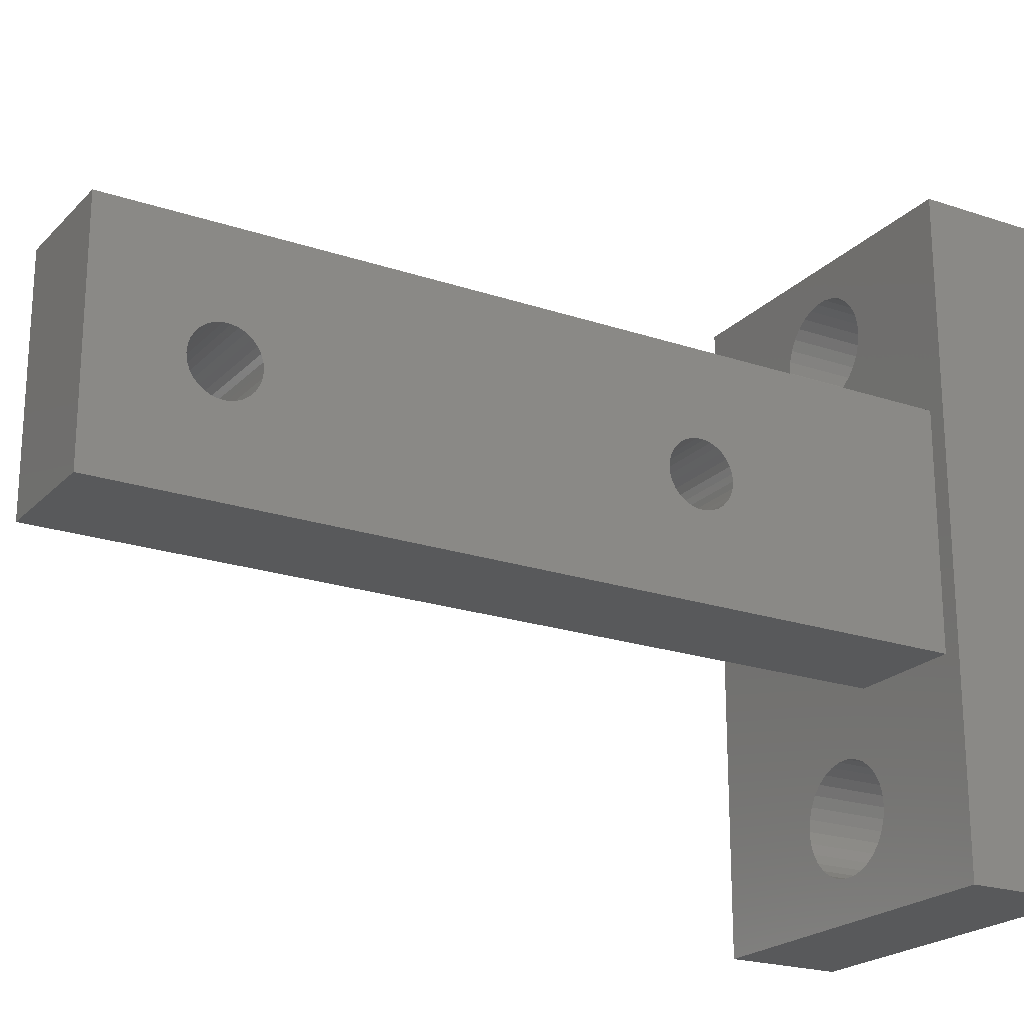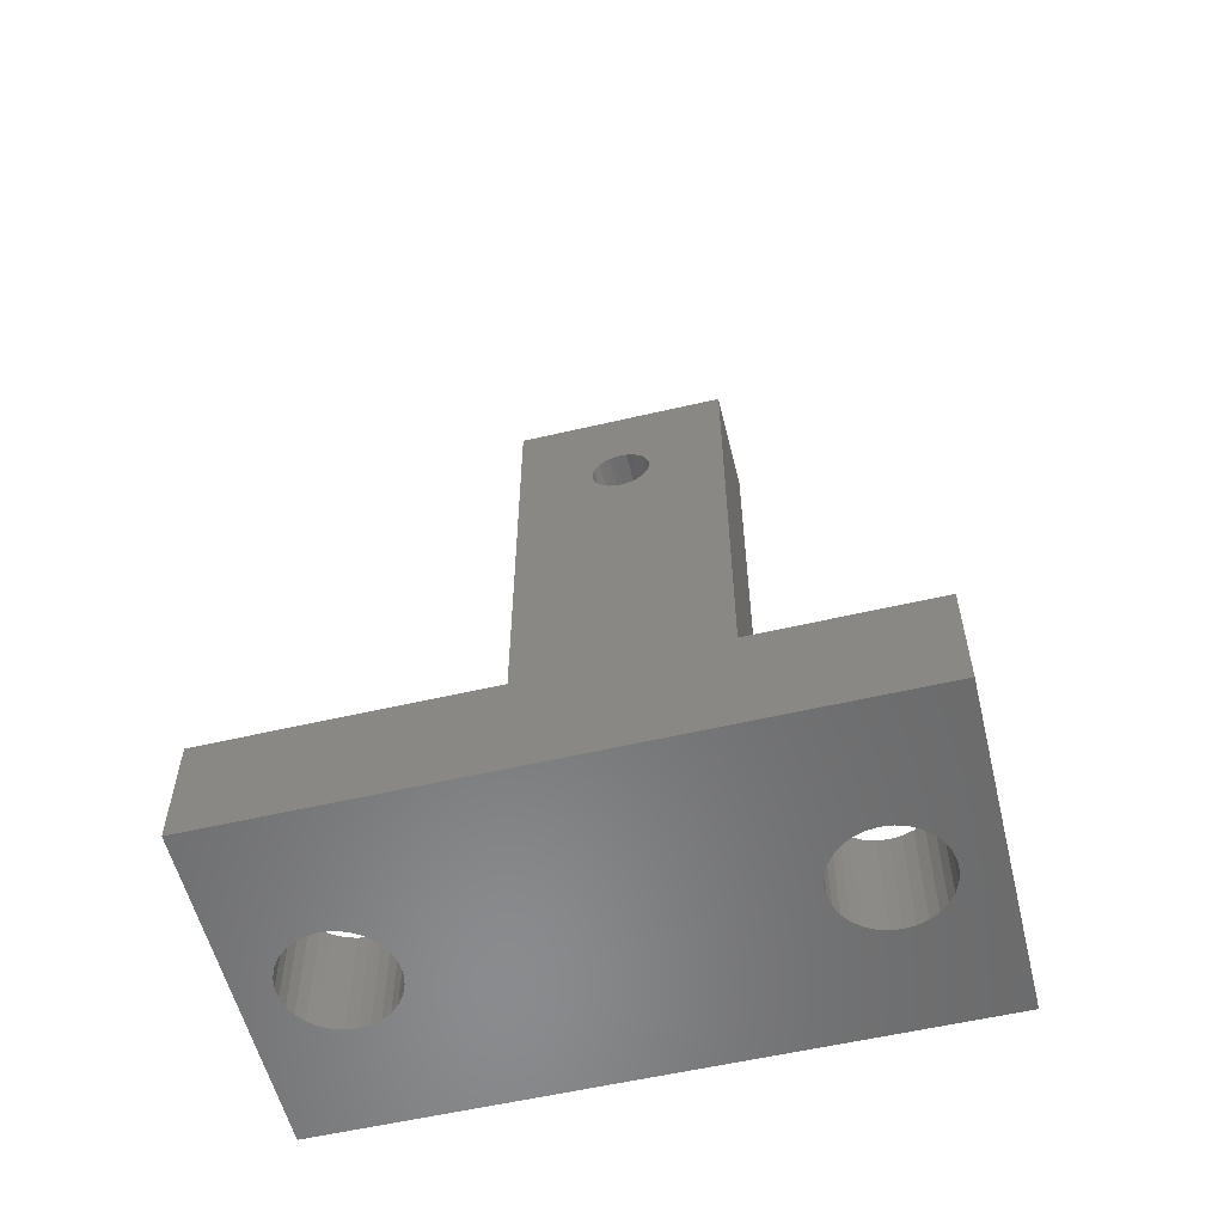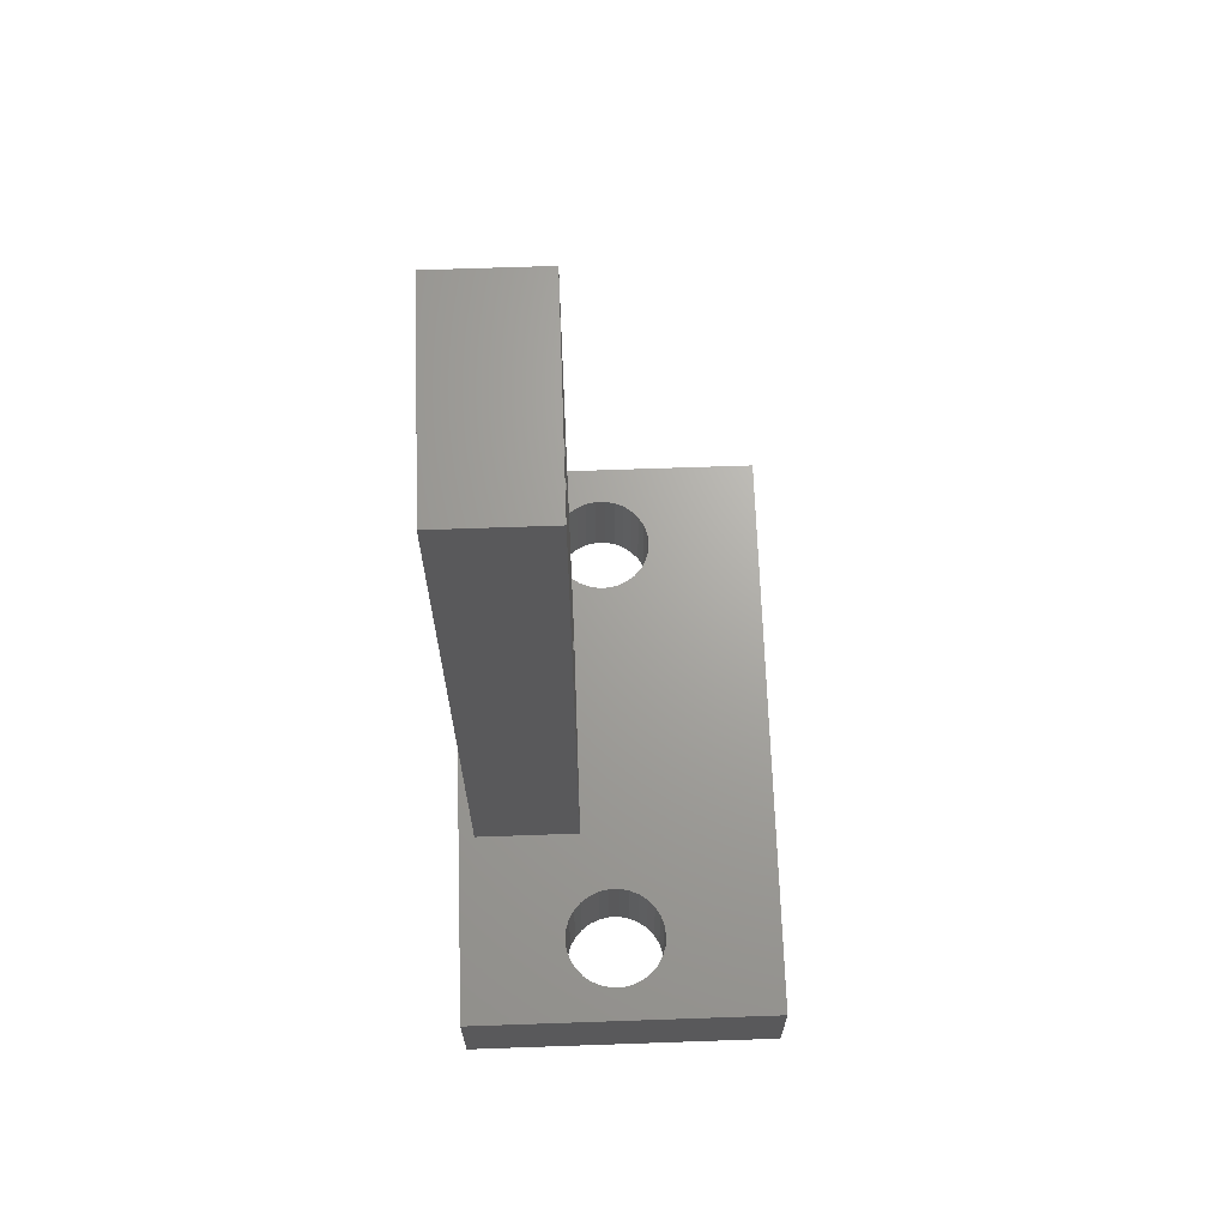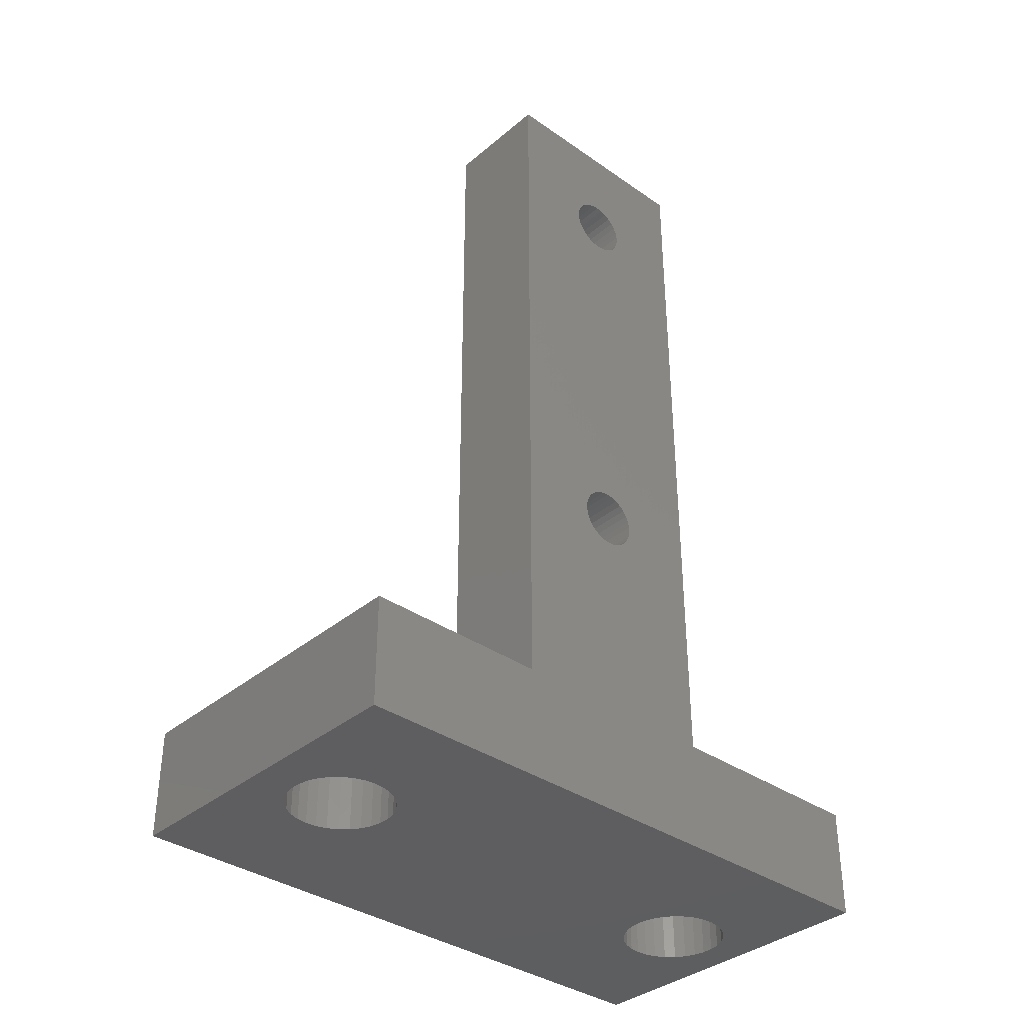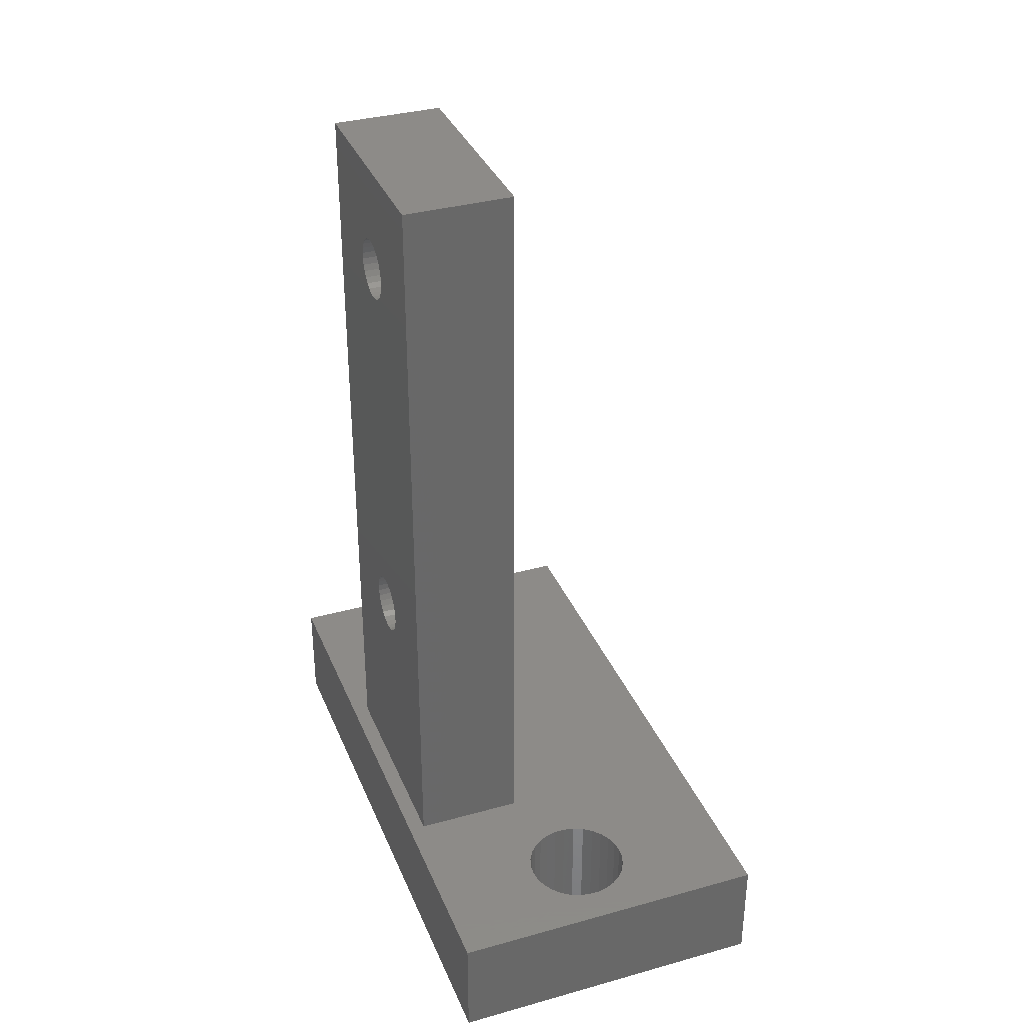
<metadata>
{"format":"stl","ext":"stl","renderer":"f3d","projection":"perspective","resolution":1024,"background":"white","views":[{"elev":-21.6,"azim":59.2,"up":"+Y"},{"elev":-56.7,"azim":-76.3,"up":"+Z"},{"elev":67.6,"azim":178.0,"up":"+Z"},{"elev":-36.0,"azim":47.6,"up":"+Z"},{"elev":34.9,"azim":159.6,"up":"+Z"}]}
</metadata>
<code>
# stl→obj: 256 verts, 524 faces
v -6 46.21 16.7
v -6 50 40
v -6 46.33 16.43
v -6 46.33 34.57
v -6 46.39 34.85
v -6 46.21 34.3
v -6 46.04 16.94
v -6 46.04 34.06
v -6 45.82 17.13
v -6 45.82 33.87
v -6 45.57 17.28
v -6 45.57 33.72
v -6 45.29 17.37
v -6 45.29 33.63
v -6 45 17.4
v -6 45 33.6
v -6 44.71 17.37
v -6 44.71 33.63
v -6 44.43 17.28
v -6 44.43 33.72
v -6 44.18 17.13
v -6 44.18 33.87
v -6 43.96 16.94
v -6 43.96 34.06
v -6 43.79 16.7
v -6 43.79 34.3
v -6 40 40
v -6 43.67 16.43
v -6 43.61 16.15
v -6 43.67 34.57
v -6 46.39 16.15
v -6 50 5
v -6 46.39 15.85
v -6 46.33 15.57
v -6 46.21 15.3
v -6 46.04 15.06
v -6 45.82 14.87
v -6 45.57 14.72
v -6 45.29 14.63
v -6 45 14.6
v -6 40 5
v -6 44.71 14.63
v -6 44.43 14.72
v -6 44.18 14.87
v -6 43.96 15.06
v -6 43.61 15.85
v -6 43.61 34.85
v -6 43.67 15.57
v -6 43.79 15.3
v -6 46.39 35.15
v -6 46.33 35.43
v -6 46.21 35.7
v -6 46.04 35.94
v -6 45.82 36.13
v -6 45.57 36.28
v -6 45.29 36.37
v -6 45 36.4
v -6 44.71 36.37
v -6 44.43 36.28
v -6 44.18 36.13
v -6 43.96 35.94
v -6 43.79 35.7
v -6 43.67 35.43
v -6 43.61 35.15
v -1 40 40
v -1 50 40
v -1 46.21 34.3
v -1 46.33 34.57
v -1 46.33 16.43
v -1 46.39 16.15
v -1 46.21 16.7
v -1 46.04 34.06
v -1 46.04 16.94
v -1 45.82 33.87
v -1 45.82 17.13
v -1 45.57 33.72
v -1 45.57 17.28
v -1 45.29 33.63
v -1 45.29 17.37
v -1 45 33.6
v -1 45 17.4
v -1 44.71 33.63
v -1 44.71 17.37
v -1 44.43 33.72
v -1 44.43 17.28
v -1 44.18 33.87
v -1 44.18 17.13
v -1 43.96 34.06
v -1 43.96 16.94
v -1 43.79 34.3
v -1 43.79 16.7
v -1 43.67 34.57
v -1 43.61 34.85
v -1 43.67 16.43
v -1 46.39 34.85
v -1 46.39 35.15
v -1 46.33 35.43
v -1 46.21 35.7
v -1 46.04 35.94
v -1 45.82 36.13
v -1 45.57 36.28
v -1 45.29 36.37
v -1 45 36.4
v -1 44.71 36.37
v -1 44.43 36.28
v -1 43.61 35.15
v -1 43.61 16.15
v -1 40 5
v -1 43.67 35.43
v -1 43.79 35.7
v -1 43.96 35.94
v -1 44.18 36.13
v -1 50 5
v -1 46.39 15.85
v -1 46.33 15.57
v -1 46.21 15.3
v -1 46.04 15.06
v -1 45.82 14.87
v -1 45.57 14.72
v -1 45.29 14.63
v -1 45 14.6
v -1 44.71 14.63
v -1 44.43 14.72
v -1 44.18 14.87
v -1 43.96 15.06
v -1 43.79 15.3
v -1 43.67 15.57
v -1 43.61 15.85
v -5.599 36.48 0
v -0.25 31 0
v -5.353 36.06 0
v -0.25 59 0
v -5.201 54.61 0
v -5.15 55.1 0
v -5.353 54.14 0
v -5.599 53.72 0
v -5.928 36.85 0
v -5.928 53.35 0
v -6.325 37.14 0
v -6.325 53.06 0
v -6.774 37.34 0
v -6.774 52.87 0
v -7.254 37.44 0
v -7.254 52.76 0
v -7.746 37.44 0
v -7.746 52.76 0
v -8.226 37.34 0
v -8.226 52.87 0
v -8.675 37.14 0
v -8.675 53.06 0
v -9.072 36.85 0
v -9.072 53.35 0
v -9.401 36.48 0
v -9.401 53.72 0
v -15.25 31 0
v -9.647 36.06 0
v -15.25 59 0
v -9.799 35.59 0
v -9.647 54.14 0
v -9.85 35.1 0
v -5.201 35.59 0
v -5.15 35.1 0
v -5.201 34.61 0
v -5.353 34.14 0
v -5.599 33.72 0
v -5.928 33.35 0
v -6.325 33.06 0
v -6.774 32.87 0
v -7.254 32.76 0
v -7.746 32.76 0
v -9.799 54.61 0
v -9.799 34.61 0
v -9.647 34.14 0
v -9.401 33.72 0
v -9.072 33.35 0
v -8.675 33.06 0
v -8.226 32.87 0
v -5.201 55.59 0
v -5.353 56.06 0
v -5.599 56.48 0
v -5.928 56.85 0
v -6.325 57.14 0
v -6.774 57.34 0
v -7.254 57.44 0
v -7.746 57.44 0
v -9.85 55.1 0
v -8.226 57.34 0
v -8.675 57.14 0
v -9.072 56.85 0
v -9.401 56.48 0
v -9.647 56.06 0
v -9.799 55.59 0
v -15.25 59 5
v -15.25 31 5
v -5.201 35.59 5
v -5.15 35.1 5
v -5.353 36.06 5
v -5.599 36.48 5
v -5.928 36.85 5
v -7.254 52.76 5
v -6.774 52.87 5
v -6.325 37.14 5
v -7.746 52.76 5
v -6.774 37.34 5
v -8.226 52.87 5
v -7.254 37.44 5
v -8.675 53.06 5
v -7.746 37.44 5
v -8.675 37.14 5
v -8.226 37.34 5
v -9.072 53.35 5
v -9.072 36.85 5
v -9.401 53.72 5
v -9.401 36.48 5
v -9.647 54.14 5
v -9.799 54.61 5
v -9.85 55.1 5
v -9.647 36.06 5
v -0.25 59 5
v -0.25 31 5
v -5.15 55.1 5
v -5.201 55.59 5
v -5.353 56.06 5
v -5.599 56.48 5
v -5.928 56.85 5
v -6.325 57.14 5
v -6.774 57.34 5
v -7.254 57.44 5
v -7.746 57.44 5
v -9.799 35.59 5
v -9.799 55.59 5
v -9.647 56.06 5
v -9.401 56.48 5
v -9.072 56.85 5
v -8.675 57.14 5
v -8.226 57.34 5
v -5.201 34.61 5
v -5.353 34.14 5
v -5.599 33.72 5
v -5.928 33.35 5
v -6.325 33.06 5
v -6.774 32.87 5
v -7.254 32.76 5
v -7.746 32.76 5
v -8.226 32.87 5
v -9.85 35.1 5
v -8.675 33.06 5
v -9.072 33.35 5
v -9.401 33.72 5
v -9.647 34.14 5
v -9.799 34.61 5
v -5.201 54.61 5
v -5.353 54.14 5
v -5.599 53.72 5
v -5.928 53.35 5
v -6.325 53.06 5
f 1 2 3
f 2 4 5
f 6 2 1
f 2 6 4
f 7 6 1
f 7 8 6
f 9 8 7
f 9 10 8
f 11 10 9
f 11 12 10
f 13 12 11
f 13 14 12
f 15 14 13
f 15 16 14
f 17 16 15
f 17 18 16
f 19 18 17
f 19 20 18
f 21 20 19
f 21 22 20
f 23 22 21
f 23 24 22
f 25 24 23
f 25 26 24
f 27 25 28
f 25 27 26
f 27 28 29
f 26 27 30
f 31 32 33
f 32 34 33
f 32 35 34
f 32 36 35
f 32 37 36
f 32 38 37
f 32 39 38
f 32 40 39
f 41 40 32
f 40 41 42
f 42 41 43
f 43 41 44
f 44 41 45
f 41 29 46
f 30 27 47
f 29 41 27
f 48 41 46
f 49 41 48
f 45 41 49
f 32 31 2
f 3 2 31
f 50 2 5
f 51 2 50
f 52 2 51
f 53 2 52
f 54 2 53
f 55 2 54
f 56 2 55
f 57 2 56
f 27 57 58
f 27 58 59
f 27 59 60
f 57 27 2
f 61 27 60
f 62 27 61
f 63 27 62
f 64 27 63
f 47 27 64
f 2 65 66
f 65 2 27
f 67 66 68
f 66 69 70
f 71 66 67
f 66 71 69
f 72 71 67
f 72 73 71
f 74 73 72
f 74 75 73
f 76 75 74
f 76 77 75
f 78 77 76
f 78 79 77
f 80 79 78
f 80 81 79
f 82 81 80
f 82 83 81
f 84 83 82
f 84 85 83
f 86 85 84
f 86 87 85
f 88 87 86
f 88 89 87
f 90 89 88
f 90 91 89
f 65 90 92
f 90 65 91
f 65 92 93
f 91 65 94
f 95 66 96
f 66 97 96
f 66 98 97
f 66 99 98
f 66 100 99
f 66 101 100
f 66 102 101
f 66 103 102
f 65 103 66
f 103 65 104
f 104 65 105
f 65 93 106
f 94 65 107
f 108 107 65
f 109 65 106
f 110 65 109
f 111 65 110
f 112 65 111
f 105 65 112
f 68 66 95
f 66 70 113
f 114 113 70
f 115 113 114
f 116 113 115
f 117 113 116
f 118 113 117
f 119 113 118
f 120 113 119
f 121 113 120
f 108 121 122
f 108 122 123
f 108 123 124
f 108 124 125
f 108 125 126
f 121 108 113
f 127 108 126
f 128 108 127
f 107 108 128
f 113 2 66
f 2 113 32
f 41 65 27
f 65 41 108
f 129 130 131
f 132 133 134
f 130 129 132
f 132 135 133
f 136 132 129
f 132 136 135
f 137 136 129
f 137 138 136
f 139 138 137
f 139 140 138
f 141 140 139
f 141 142 140
f 143 142 141
f 143 144 142
f 145 144 143
f 145 146 144
f 147 146 145
f 147 148 146
f 149 148 147
f 149 150 148
f 151 150 149
f 151 152 150
f 153 152 151
f 153 154 152
f 155 153 156
f 153 157 154
f 155 156 158
f 154 157 159
f 155 158 160
f 153 155 157
f 161 130 162
f 130 163 162
f 130 164 163
f 130 165 164
f 130 166 165
f 130 167 166
f 130 168 167
f 130 169 168
f 130 170 169
f 155 170 130
f 159 157 171
f 172 155 160
f 173 155 172
f 174 155 173
f 175 155 174
f 176 155 175
f 177 155 176
f 170 155 177
f 131 130 161
f 178 132 134
f 179 132 178
f 180 132 179
f 181 132 180
f 182 132 181
f 183 132 182
f 184 132 183
f 185 132 184
f 171 157 186
f 185 157 132
f 187 157 185
f 188 157 187
f 189 157 188
f 190 157 189
f 191 157 190
f 192 157 191
f 186 157 192
f 155 193 157
f 193 155 194
f 108 195 196
f 108 197 195
f 108 198 197
f 41 198 108
f 198 41 199
f 200 32 201
f 41 202 199
f 203 32 200
f 41 204 202
f 205 32 203
f 41 206 204
f 207 32 205
f 41 208 206
f 209 32 207
f 41 210 208
f 32 209 41
f 41 209 210
f 211 209 207
f 211 212 209
f 213 212 211
f 213 214 212
f 193 213 215
f 213 193 214
f 193 215 216
f 194 214 193
f 193 216 217
f 214 194 218
f 219 113 220
f 219 221 113
f 219 222 221
f 219 223 222
f 219 224 223
f 219 225 224
f 219 226 225
f 219 227 226
f 219 228 227
f 219 229 228
f 218 194 230
f 231 193 217
f 232 193 231
f 233 193 232
f 234 193 233
f 235 193 234
f 236 193 235
f 229 193 236
f 193 229 219
f 108 220 113
f 196 220 108
f 237 220 196
f 238 220 237
f 239 220 238
f 240 220 239
f 241 220 240
f 242 220 241
f 243 220 242
f 244 220 243
f 194 244 245
f 230 194 246
f 244 194 220
f 247 194 245
f 248 194 247
f 249 194 248
f 250 194 249
f 251 194 250
f 246 194 251
f 252 113 221
f 253 113 252
f 254 113 253
f 32 254 255
f 254 32 113
f 201 32 256
f 256 32 255
f 220 132 219
f 132 220 130
f 155 220 194
f 220 155 130
f 132 193 219
f 193 132 157
f 162 195 161
f 195 162 196
f 246 158 230
f 158 246 160
f 145 206 208
f 206 145 143
f 169 244 243
f 244 169 170
f 139 199 202
f 199 139 137
f 214 151 212
f 151 214 153
f 218 153 214
f 153 218 156
f 149 210 209
f 210 149 147
f 164 237 163
f 237 164 238
f 131 198 129
f 198 131 197
f 161 197 131
f 197 161 195
f 129 199 137
f 199 129 198
f 143 204 206
f 204 143 141
f 141 202 204
f 202 141 139
f 230 156 218
f 156 230 158
f 151 209 212
f 209 151 149
f 147 208 210
f 208 147 145
f 163 196 162
f 196 163 237
f 165 238 164
f 238 165 239
f 176 248 247
f 248 176 175
f 249 173 250
f 173 249 174
f 166 241 240
f 241 166 167
f 170 245 244
f 245 170 177
f 248 174 249
f 174 248 175
f 250 172 251
f 172 250 173
f 251 160 246
f 160 251 172
f 167 242 241
f 242 167 168
f 168 243 242
f 243 168 169
f 166 239 165
f 239 166 240
f 177 247 245
f 247 177 176
f 134 222 178
f 222 134 221
f 217 192 231
f 192 217 186
f 185 228 229
f 228 185 184
f 144 203 200
f 203 144 146
f 182 225 226
f 225 182 181
f 233 189 234
f 189 233 190
f 232 190 233
f 190 232 191
f 188 236 235
f 236 188 187
f 179 224 180
f 224 179 223
f 178 223 179
f 223 178 222
f 180 225 181
f 225 180 224
f 184 227 228
f 227 184 183
f 183 226 227
f 226 183 182
f 231 191 232
f 191 231 192
f 189 235 234
f 235 189 188
f 187 229 236
f 229 187 185
f 133 221 134
f 221 133 252
f 138 254 136
f 254 138 255
f 135 252 133
f 252 135 253
f 136 253 135
f 253 136 254
f 150 211 207
f 211 150 152
f 213 159 215
f 159 213 154
f 216 186 217
f 186 216 171
f 142 200 201
f 200 142 144
f 138 256 255
f 256 138 140
f 211 154 213
f 154 211 152
f 215 171 216
f 171 215 159
f 140 201 256
f 201 140 142
f 148 207 205
f 207 148 150
f 146 205 203
f 205 146 148
f 8 74 72
f 74 8 10
f 14 80 78
f 80 14 16
f 58 103 104
f 103 58 57
f 50 97 51
f 97 50 96
f 92 47 93
f 47 92 30
f 54 99 100
f 99 54 53
f 52 99 53
f 99 52 98
f 16 82 80
f 82 16 18
f 18 84 82
f 84 18 20
f 4 95 5
f 95 4 68
f 56 101 102
f 101 56 55
f 55 100 101
f 100 55 54
f 57 102 103
f 102 57 56
f 51 98 52
f 98 51 97
f 22 88 86
f 88 22 24
f 5 96 50
f 96 5 95
f 12 78 76
f 78 12 14
f 20 86 84
f 86 20 22
f 6 68 4
f 68 6 67
f 10 76 74
f 76 10 12
f 8 67 6
f 67 8 72
f 93 64 106
f 64 93 47
f 109 62 110
f 62 109 63
f 110 61 111
f 61 110 62
f 61 112 111
f 112 61 60
f 60 105 112
f 105 60 59
f 59 104 105
f 104 59 58
f 88 26 90
f 26 88 24
f 90 30 92
f 30 90 26
f 106 63 109
f 63 106 64
f 36 118 117
f 118 36 37
f 39 121 120
f 121 39 40
f 17 81 83
f 81 17 15
f 31 69 3
f 69 31 70
f 127 46 128
f 46 127 48
f 35 115 34
f 115 35 116
f 9 73 75
f 73 9 7
f 1 73 7
f 73 1 71
f 40 122 121
f 122 40 42
f 42 123 122
f 123 42 43
f 34 114 33
f 114 34 115
f 13 77 79
f 77 13 11
f 11 75 77
f 75 11 9
f 15 79 81
f 79 15 13
f 3 71 1
f 71 3 69
f 44 125 124
f 125 44 45
f 33 70 31
f 70 33 114
f 38 120 119
f 120 38 39
f 43 124 123
f 124 43 44
f 37 119 118
f 119 37 38
f 36 116 35
f 116 36 117
f 128 29 107
f 29 128 46
f 94 25 91
f 25 94 28
f 91 23 89
f 23 91 25
f 23 87 89
f 87 23 21
f 21 85 87
f 85 21 19
f 19 83 85
f 83 19 17
f 125 49 126
f 49 125 45
f 126 48 127
f 48 126 49
f 107 28 94
f 28 107 29

</code>
